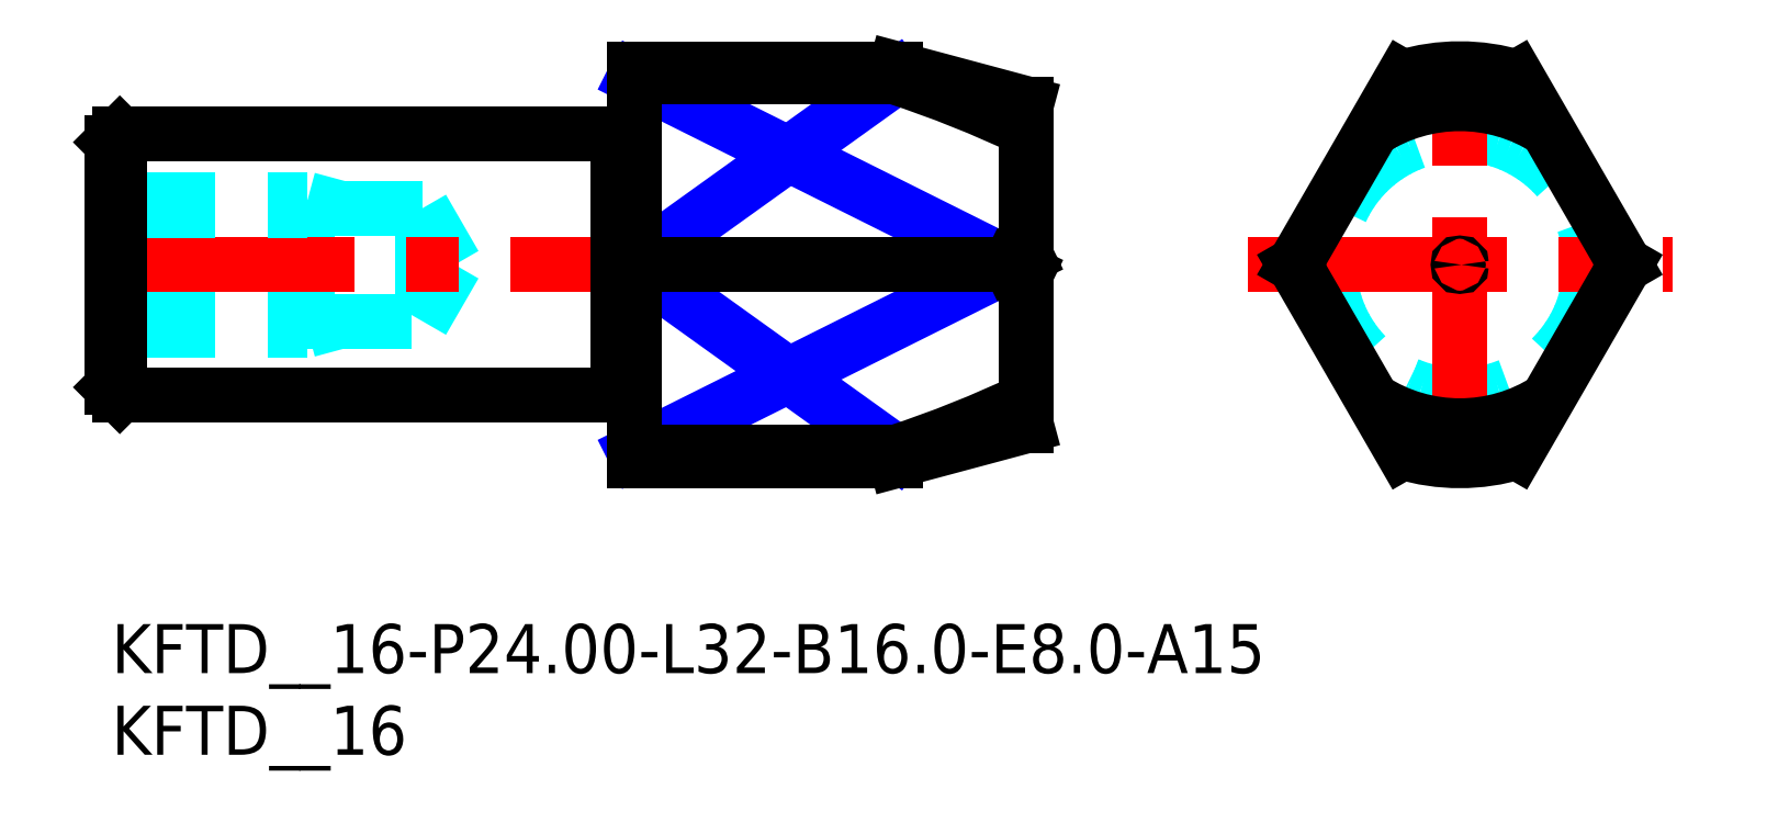
<metadata>
{"format":"dxf","ext":"dxf","renderer":"ezdxf+matplotlib","layout":"modelspace","background":"white","min_lineweight":24,"dpi":150}
</metadata>
<code>
0
SECTION
2
ENTITIES
0
INSERT
8
MSM_CONTINUOUS
2
*U22
10
0
20
0
30
0
0
INSERT
8
MSM_CONTINUOUS
2
*U23
10
0
20
0
30
0
0
LINE
8
MSM_DASHED
10
55.83
20
22
30
0
11
56
21
21.9
31
0
0
LINE
8
MSM_DASHED
10
56
20
22.1
30
0
11
55.83
21
22
31
0
0
LINE
8
MSM_DASHED
10
21
20
22
30
0
11
19.01
21
25.45
31
0
0
LINE
8
MSM_DASHED
10
19.01
20
18.55
30
0
11
21
21
22
31
0
0
LINE
8
MSM_DASHED
10
12
20
18.55
30
0
11
19.01
21
18.55
31
0
0
LINE
8
MSM_DASHED
10
19.01
20
25.45
30
0
11
12
21
25.45
31
0
0
LINE
8
MSM_DASHED
10
19.01
20
25.45
30
0
11
19.01
21
18.55
31
0
0
LINE
8
MSM_DASHED
10
14.03
20
25.45
30
0
11
12
21
26
31
0
0
LINE
8
MSM_DASHED
10
12
20
26
30
0
11
12
21
18
31
0
0
LINE
8
MSM_DASHED
10
14.03
20
18.55
30
0
11
12
21
18
31
0
0
LINE
8
MSM_CENTER
10
-1
20
22
30
0
11
57
21
22
31
0
0
CIRCLE
8
MSM_DASHED
10
82.52
20
22
30
0
40
8
0
LINE
8
MSM_CENTER
10
69.52
20
22
30
0
11
95.52
21
22
31
0
0
LINE
8
MSM_CENTER
10
82.52
20
9
30
0
11
82.52
21
35
31
0
0
LINE
8
MSM_NARROW
10
32
20
22
30
0
11
48
21
33.48
31
0
0
LINE
8
MSM_NARROW
10
32
20
33.48
30
0
11
54.99
21
22
31
0
0
LINE
8
MSM_NARROW
10
32
20
22
30
0
11
48
21
10.52
31
0
0
LINE
8
MSM_NARROW
10
32
20
10.52
30
0
11
54.99
21
22
31
0
0
LINE
8
MSM_DASHED
10
-1.347e-13
20
18
30
0
11
12
21
18
31
0
0
LINE
8
MSM_DASHED
10
-1.347e-13
20
26
30
0
11
12
21
26
31
0
0
LINE
8
MSM_DASHED
10
-1.347e-13
20
25.32
30
0
11
12
21
25.32
31
0
0
LINE
8
MSM_DASHED
10
-1.347e-13
20
18.68
30
0
11
12
21
18.68
31
0
0
ARC
8
MSM_CONTINUOUS
10
82.52
20
22
30
0
40
12
50
253
51
287
0
ARC
8
MSM_CONTINUOUS
10
82.52
20
22
30
0
40
9.856
50
237.2
51
302.8
0
ARC
8
MSM_CONTINUOUS
10
82.52
20
22
30
0
40
9.856
50
177.2
51
182.8
0
ARC
8
MSM_CONTINUOUS
10
82.52
20
22
30
0
40
9.856
50
57.15
51
122.8
0
ARC
8
MSM_CONTINUOUS
10
82.52
20
22
30
0
40
12
50
73.04
51
107
0
LINE
8
MSM_CONTINUOUS
10
92.65
20
22
30
0
11
86.02
21
33.48
31
0
0
LINE
8
MSM_CONTINUOUS
10
79.02
20
33.48
30
0
11
72.39
21
22
31
0
0
LINE
8
MSM_CONTINUOUS
10
86.02
20
10.52
30
0
11
92.65
21
22
31
0
0
LINE
8
MSM_CONTINUOUS
10
72.39
20
22
30
0
11
79.02
21
10.52
31
0
0
ARC
8
MSM_CONTINUOUS
10
27.05
20
74.55
30
0
40
67.37
50
288.1
51
295.5
0
ARC
8
MSM_CONTINUOUS
10
27.05
20
-30.55
30
0
40
67.37
50
64.55
51
71.88
0
LINE
8
MSM_CONTINUOUS
10
48
20
10.52
30
0
11
48
21
10
31
0
0
LINE
8
MSM_CONTINUOUS
10
54.99
20
22
30
0
11
56
21
21.51
31
0
0
LINE
8
MSM_CONTINUOUS
10
48
20
10.52
30
0
11
32
21
10.52
31
0
0
LINE
8
MSM_CONTINUOUS
10
32
20
33.48
30
0
11
48
21
33.48
31
0
0
LINE
8
MSM_CONTINUOUS
10
54.99
20
22
30
0
11
32
21
22
31
0
0
LINE
8
MSM_CONTINUOUS
10
56
20
22.49
30
0
11
54.99
21
22
31
0
0
ARC
8
MSM_CONTINUOUS
10
82.52
20
22
30
0
40
9.856
50
357.2
51
2.848
0
CIRCLE
8
MSM_CONTINUOUS
10
82.52
20
22
30
0
40
0.1
0
LINE
8
MSM_CONTINUOUS
10
48
20
34
30
0
11
48
21
33.48
31
0
0
LINE
8
MSM_CONTINUOUS
10
56
20
31.86
30
0
11
56
21
12.14
31
0
0
LINE
8
MSM_CONTINUOUS
10
48
20
10
30
0
11
56
21
12.14
31
0
0
LINE
8
MSM_CONTINUOUS
10
56
20
31.86
30
0
11
48
21
34
31
0
0
LINE
8
MSM_CONTINUOUS
10
32
20
34
30
0
11
32
21
10
31
0
0
LINE
8
MSM_CONTINUOUS
10
48
20
34
30
0
11
32
21
34
31
0
0
LINE
8
MSM_CONTINUOUS
10
32
20
10
30
0
11
48
21
10
31
0
0
ARC
8
MSM_CONTINUOUS
10
31.8
20
30.1
30
0
40
0.2
50
270
51
0
0
ARC
8
MSM_CONTINUOUS
10
31.8
20
13.9
30
0
40
0.2
50
0
51
90
0
LINE
8
MSM_CONTINUOUS
10
31
20
30
30
0
11
31
21
14
31
0
0
ARC
8
MSM_CONTINUOUS
10
31.17
20
30.1
30
0
40
0.2
50
210
51
270
0
ARC
8
MSM_CONTINUOUS
10
31.17
20
13.9
30
0
40
0.2
50
90
51
150
0
LINE
8
MSM_CONTINUOUS
10
0.5
20
30
30
0
11
0.5
21
14
31
0
0
LINE
8
MSM_CONTINUOUS
10
31
20
30
30
0
11
0.5
21
30
31
0
0
LINE
8
MSM_CONTINUOUS
10
0.5
20
14
30
0
11
31
21
14
31
0
0
LINE
8
MSM_CONTINUOUS
10
-1.347e-13
20
29.5
30
0
11
-1.347e-13
21
14.5
31
0
0
LINE
8
MSM_CONTINUOUS
10
0.5
20
30
30
0
11
-1.347e-13
21
29.5
31
0
0
LINE
8
MSM_CONTINUOUS
10
-1.347e-13
20
14.5
30
0
11
0.5
21
14
31
0
0
LINE
8
MSM_CONTINUOUS
10
31.8
20
29.9
30
0
11
31.17
21
29.9
31
0
0
LINE
8
MSM_CONTINUOUS
10
31.17
20
14.1
30
0
11
31.8
21
14.1
31
0
0
ENDSEC
0
EOF

</code>
